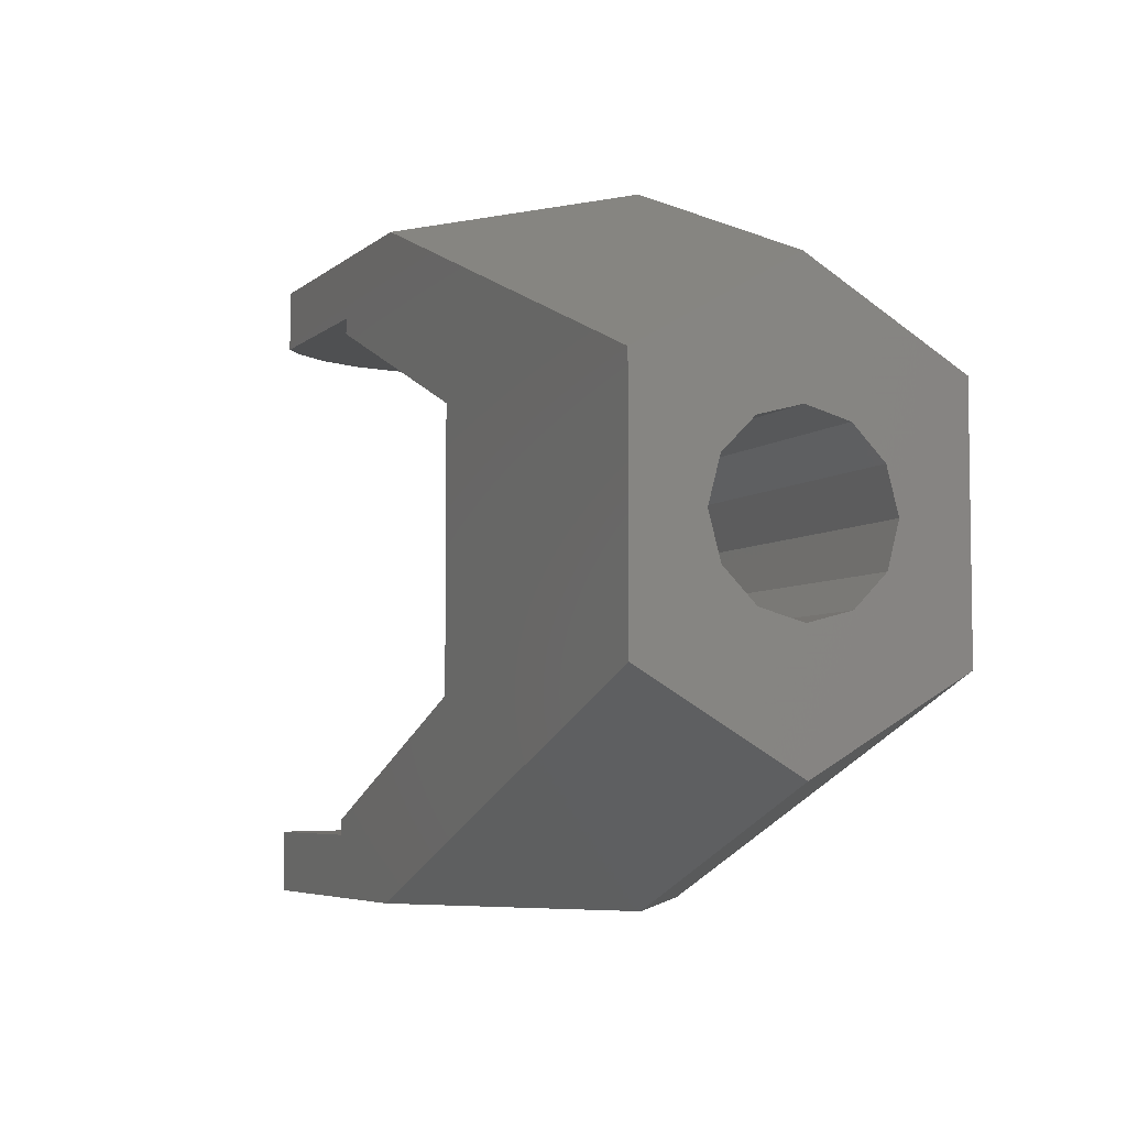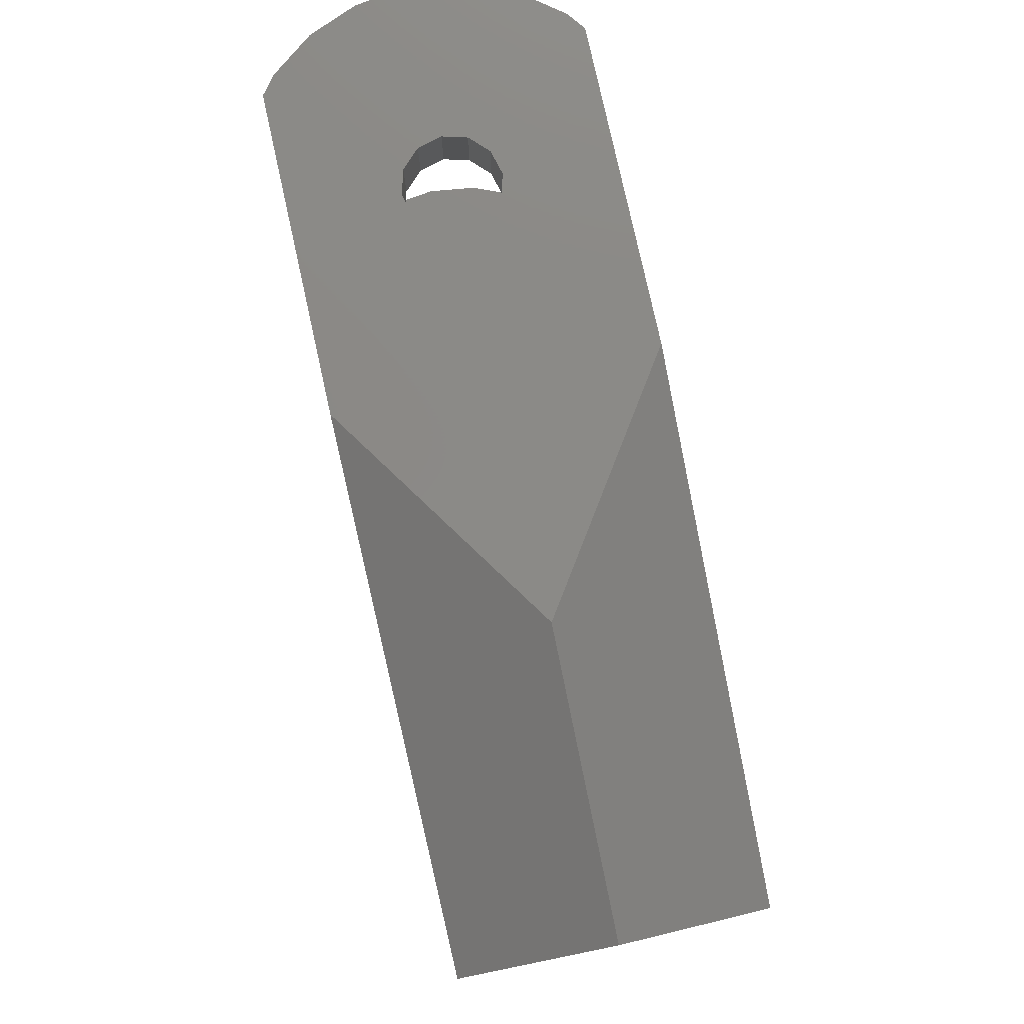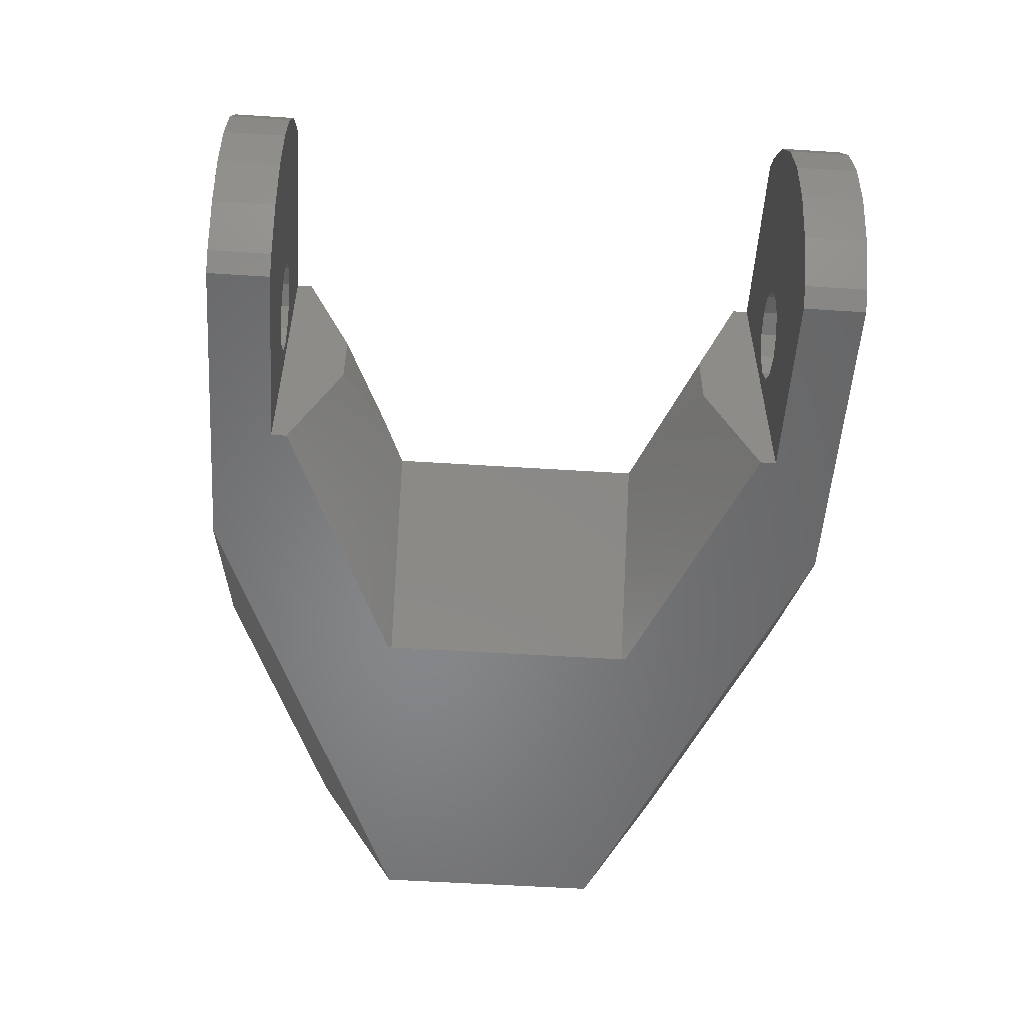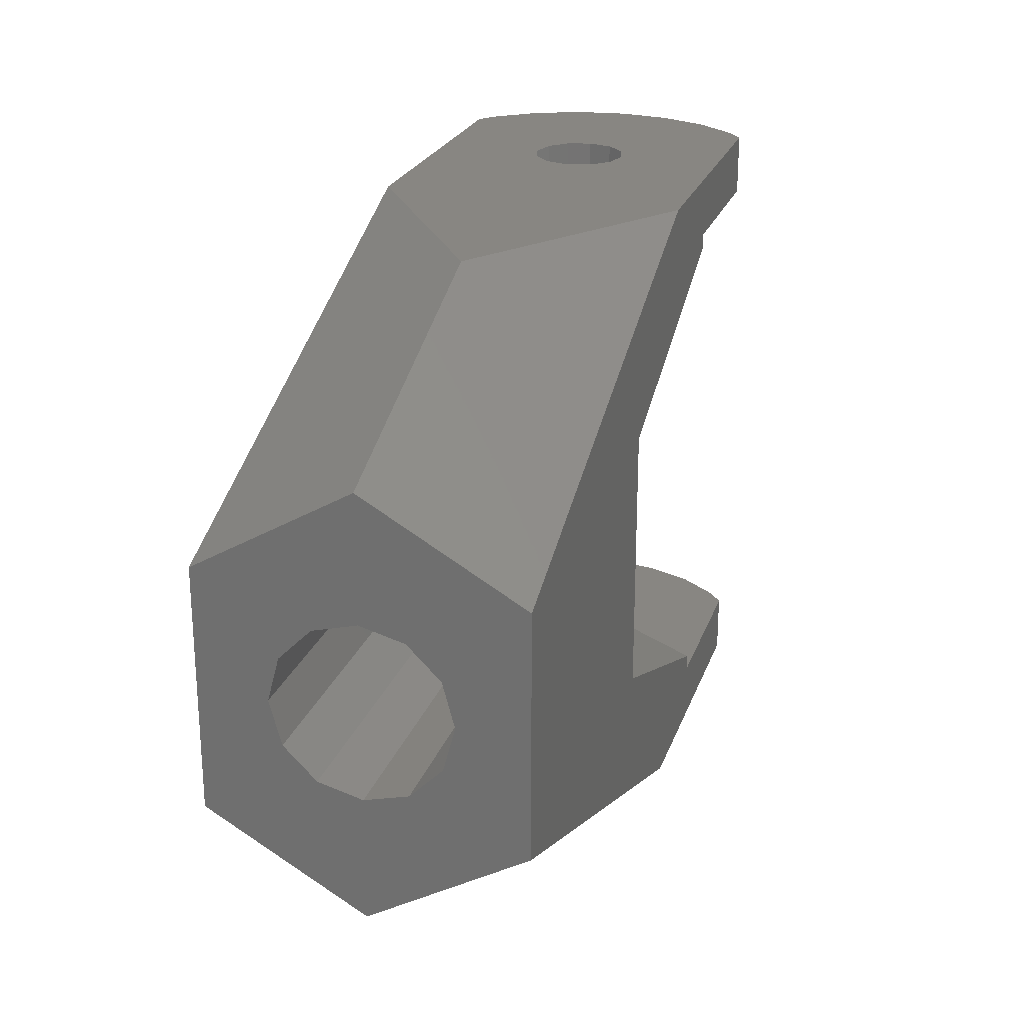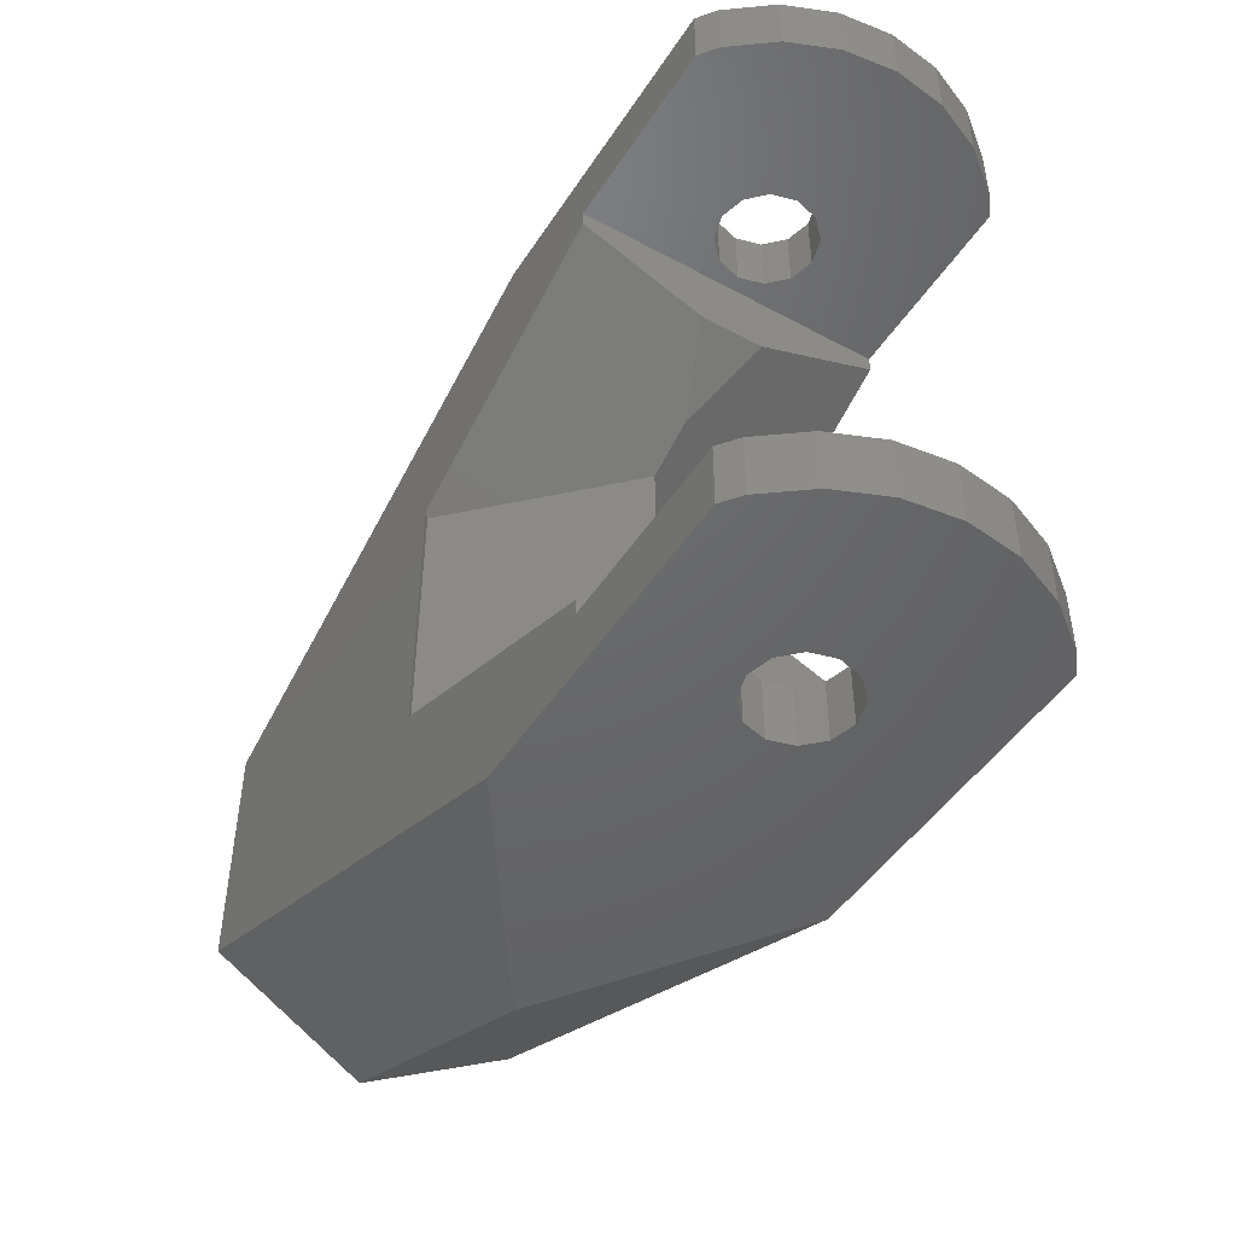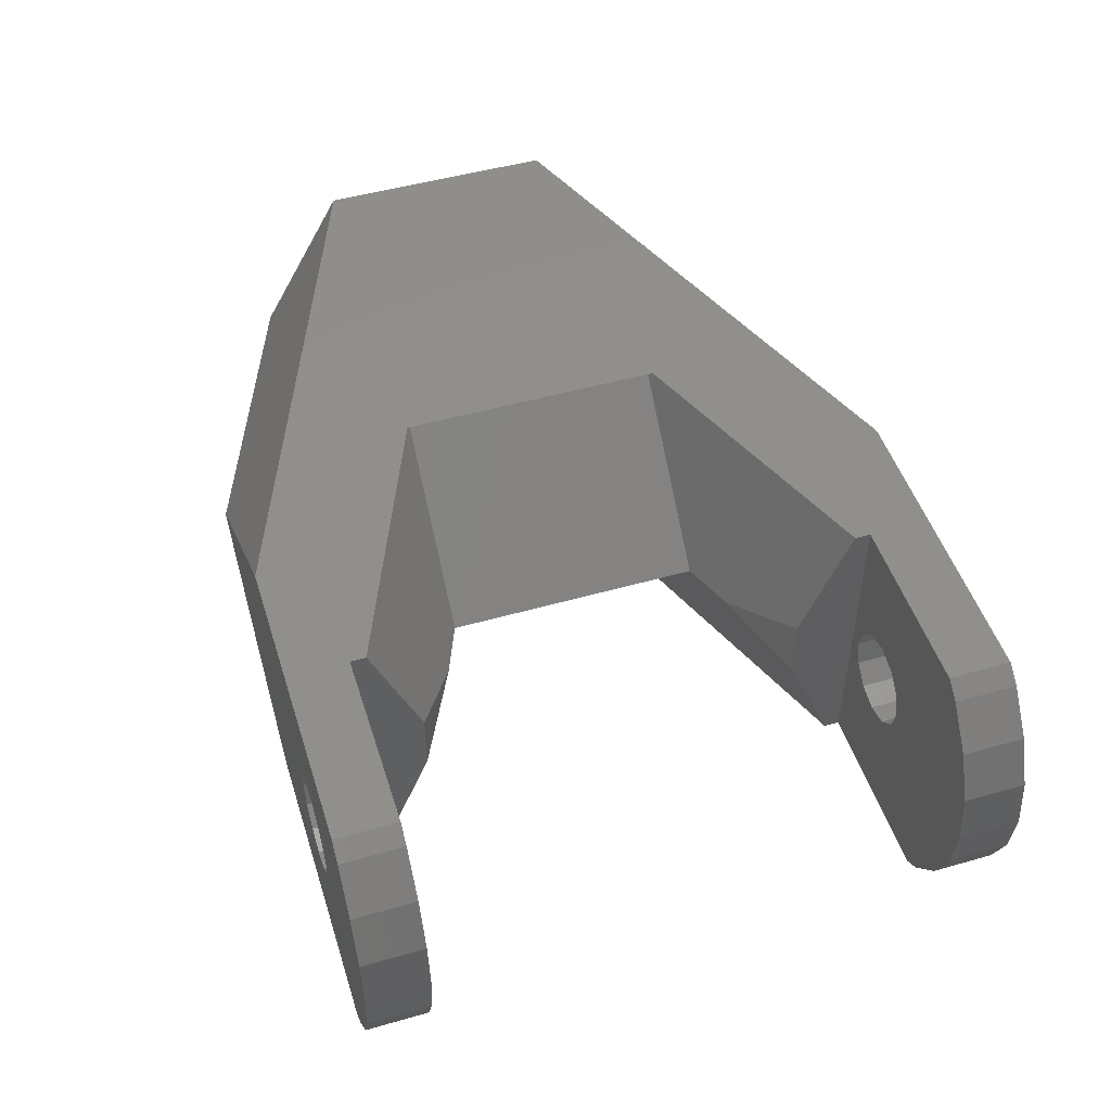
<metadata>
{"format":"stl","ext":"stl","renderer":"f3d","projection":"perspective","resolution":1024,"background":"white","views":[{"elev":-5.5,"azim":65.4,"up":"+Y"},{"elev":79.6,"azim":77.5,"up":"+Y"},{"elev":-53.8,"azim":-93.9,"up":"+Z"},{"elev":23.8,"azim":106.8,"up":"+Y"},{"elev":-47.2,"azim":-121.4,"up":"+Y"},{"elev":49.2,"azim":-107.5,"up":"+Z"}]}
</metadata>
<code>
# stl→obj: 162 verts, 328 faces
v -6.23 -10.45 6.669
v -6.45 -10.45 5
v -6.23 -10.45 3.331
v -4.561 -10.45 0.4392
v -5.586 -10.45 1.775
v -3.989 -10.45 0
v 3.989 -10.45 0
v 4.561 -10.45 0.4392
v -0.775 -10.45 3.658
v 6 -10.45 5
v 1.55 -10.45 5
v 6 -10.45 2.775
v 1.342 -10.45 4.225
v 5.586 -10.45 1.775
v 0.775 -10.45 3.658
v 0 -10.45 3.45
v -3 -10.45 5
v -1.55 -10.45 5
v -1.342 -10.45 4.225
v -3.989 -10.45 10
v -3 -10.45 10
v -4.561 -10.45 9.561
v -5.586 -10.45 8.225
v -6.45 -8.45 5
v -6.23 -8.45 3.331
v -6.23 -8.45 6.669
v -5.586 -8.45 8.225
v -4.561 -8.45 9.561
v -3.989 -8.45 10
v 10.95 -4.288 10
v 2 -7.942 10
v 19.16 -5.382 10
v 6.149 -10.45 10
v 10.95 4.288 10
v 23 3.887 10
v 3.989 10.45 10
v -3.989 10.45 10
v -3.989 8.45 10
v 2 8.45 10
v 2 7.942 10
v 23 -3.887 10
v 6.149 10.45 10
v 2 -8.45 10
v 6.149 -10.45 0
v -0.775 -10.45 6.342
v -1.342 -10.45 5.775
v 0 -10.45 6.55
v 0.775 -10.45 6.342
v 1.342 -10.45 5.775
v 13.56 -10.45 5
v 9.41 -10.45 7.8
v -1.55 -8.45 5
v -1.342 -8.45 5.775
v -1.342 -8.45 4.225
v -0.775 -8.45 3.658
v 0 -8.45 3.45
v 0.775 -8.45 3.658
v 1.342 -8.45 4.225
v 1.55 -8.45 5
v 1.342 -8.45 5.775
v -3.989 10.45 0
v -3 10.45 0
v -3.989 8.45 0
v 6.149 10.45 0
v 2 7.942 0
v 19.16 5.382 0
v 10.95 4.288 0
v 23 3.887 0
v 23 -3.887 0
v 10.95 -4.288 0
v -3.989 -8.45 0
v 2 -8.45 0
v 2 -7.942 0
v 2 8.45 0
v -4.561 -8.45 0.4392
v -5.586 -8.45 1.775
v 0 -8.45 6.55
v 0.775 -8.45 6.342
v -0.775 -8.45 6.342
v 2 -6.329 6.05
v 2 -6.329 3.95
v 11.09 -4.175 9.862
v 6.227 -4.175 5
v 4.536 -4.865 5
v 11.09 4.175 9.862
v 4.536 4.865 5
v 6.227 4.175 5
v 2 6.329 6.05
v 2 6.329 3.95
v -6.23 8.45 3.331
v -5.586 8.45 1.775
v -4.561 8.45 0.4392
v -0.775 8.45 3.658
v -4.561 8.45 9.561
v -5.586 8.45 8.225
v -6.23 8.45 6.669
v -6.45 8.45 5
v -1.342 8.45 5.775
v -1.55 8.45 5
v 1.55 8.45 5
v 1.342 8.45 4.225
v -0.775 8.45 6.342
v 0 8.45 3.45
v 0 8.45 6.55
v 0.775 8.45 6.342
v 1.342 8.45 5.775
v 0.775 8.45 3.658
v -1.342 8.45 4.225
v -4.561 10.45 9.561
v -6.45 10.45 5
v -6.23 10.45 6.669
v -6.23 10.45 3.331
v -5.586 10.45 8.225
v 4.561 10.45 9.561
v 0.775 10.45 6.342
v 5.586 10.45 8.225
v 1.342 10.45 5.775
v 6 10.45 7.225
v 1.55 10.45 5
v 6 10.45 5
v -3 10.45 5
v -1.342 10.45 5.775
v -1.55 10.45 5
v -0.775 10.45 6.342
v 0 10.45 6.55
v -4.561 10.45 0.4392
v -5.586 10.45 1.775
v -1.342 10.45 4.225
v -0.775 10.45 3.658
v 0 10.45 3.45
v 0.775 10.45 3.658
v 1.342 10.45 4.225
v 13.56 10.45 5
v 9.41 10.45 2.2
v 23 6.774 5
v 23 -6.774 5
v 23 -1.4 7.425
v 23 -2.8 5
v 23 -2.425 6.4
v 23 0 7.8
v 23 2.425 6.4
v 23 1.4 7.425
v 23 2.8 5
v 11.09 4.175 0.1383
v 11.09 -4.175 0.1383
v 23 -1.4 2.575
v 23 -2.425 3.6
v 23 2.425 3.6
v 23 1.4 2.575
v 23 0 2.2
v 11 2.425 6.4
v 11 2.8 5
v 11 1.4 7.425
v 11 0 7.8
v 11 -1.4 7.425
v 11 -2.425 6.4
v 11 -2.8 5
v 11 -2.425 3.6
v 11 -1.4 2.575
v 11 0 2.2
v 11 1.4 2.575
v 11 2.425 3.6
f 1 2 3
f 4 1 5
f 5 1 3
f 6 1 4
f 7 1 6
f 8 1 7
f 9 1 8
f 10 11 12
f 12 13 14
f 14 15 8
f 15 16 8
f 16 9 8
f 17 1 9
f 18 17 19
f 9 19 17
f 20 1 21
f 22 1 20
f 23 1 22
f 11 13 12
f 13 15 14
f 17 21 1
f 2 24 3
f 3 24 25
f 2 1 24
f 24 1 26
f 1 23 26
f 26 23 27
f 23 22 27
f 27 22 28
f 28 22 20
f 29 28 20
f 30 31 32
f 29 20 21
f 33 29 21
f 34 30 35
f 36 37 38
f 36 38 39
f 36 39 40
f 30 32 41
f 35 42 34
f 41 35 30
f 33 32 31
f 33 43 29
f 33 31 43
f 40 42 36
f 40 34 42
f 14 44 12
f 21 17 18
f 45 21 46
f 46 21 18
f 47 21 45
f 48 21 47
f 10 21 48
f 10 48 49
f 10 49 11
f 50 21 10
f 44 10 12
f 8 44 14
f 7 44 8
f 44 50 10
f 50 51 21
f 51 33 21
f 52 53 46
f 18 52 46
f 19 54 52
f 18 19 52
f 9 55 54
f 19 9 54
f 16 56 55
f 9 16 55
f 15 57 56
f 16 15 56
f 58 57 13
f 13 57 15
f 59 58 11
f 11 58 13
f 59 11 60
f 60 11 49
f 61 62 63
f 63 62 64
f 65 64 66
f 67 68 69
f 70 69 44
f 71 7 6
f 72 7 71
f 73 7 72
f 65 68 67
f 67 69 70
f 65 66 68
f 74 64 65
f 63 64 74
f 70 44 7
f 70 7 73
f 4 75 6
f 6 75 71
f 5 76 4
f 4 76 75
f 3 25 5
f 5 25 76
f 27 28 26
f 26 28 29
f 26 29 43
f 59 43 72
f 26 72 71
f 26 71 75
f 26 75 76
f 26 76 25
f 26 25 24
f 26 54 72
f 54 55 72
f 77 43 78
f 55 56 72
f 56 57 72
f 78 43 60
f 57 58 72
f 58 59 72
f 26 43 77
f 26 77 79
f 26 79 53
f 26 53 52
f 26 52 54
f 60 43 59
f 31 80 43
f 43 80 81
f 43 81 73
f 43 73 72
f 82 83 30
f 30 83 84
f 30 84 80
f 30 80 31
f 85 82 34
f 34 82 30
f 86 87 85
f 40 86 34
f 34 86 85
f 88 86 40
f 40 39 88
f 88 39 74
f 88 74 65
f 88 65 89
f 90 91 92
f 74 90 63
f 63 90 92
f 93 90 74
f 38 90 39
f 94 90 38
f 95 90 94
f 96 90 95
f 97 90 96
f 98 90 99
f 39 90 98
f 100 101 74
f 39 98 102
f 103 93 74
f 39 104 105
f 39 105 106
f 39 100 74
f 39 106 100
f 107 103 74
f 108 90 93
f 99 90 108
f 102 104 39
f 101 107 74
f 109 94 38
f 37 109 38
f 110 111 112
f 112 111 113
f 112 113 109
f 112 109 37
f 112 37 36
f 112 36 114
f 115 114 116
f 117 116 118
f 119 118 120
f 121 122 123
f 122 121 124
f 115 116 117
f 125 114 115
f 124 114 125
f 112 114 124
f 62 112 121
f 112 124 121
f 112 62 61
f 112 61 126
f 112 126 127
f 117 118 119
f 62 121 123
f 62 123 128
f 62 128 129
f 129 130 62
f 130 131 62
f 131 120 62
f 132 119 120
f 132 120 131
f 118 42 120
f 116 42 118
f 114 36 42
f 114 42 116
f 120 42 133
f 120 133 62
f 62 133 134
f 62 134 64
f 42 35 133
f 133 35 135
f 35 41 136
f 137 35 136
f 138 139 136
f 139 137 136
f 140 35 137
f 141 35 142
f 143 35 141
f 135 35 143
f 140 142 35
f 32 51 50
f 136 32 50
f 41 32 136
f 32 33 51
f 50 44 69
f 136 50 69
f 60 49 78
f 78 49 48
f 78 48 77
f 77 48 47
f 77 47 79
f 79 47 45
f 53 79 45
f 46 53 45
f 92 126 63
f 63 126 61
f 65 67 144
f 86 65 87
f 87 65 144
f 89 65 86
f 144 67 145
f 145 67 70
f 84 83 81
f 81 83 145
f 81 145 70
f 81 70 73
f 146 136 68
f 68 136 69
f 146 147 136
f 135 143 68
f 148 149 68
f 149 150 68
f 150 146 68
f 143 148 68
f 147 138 136
f 134 133 66
f 66 133 135
f 66 135 68
f 66 64 134
f 80 84 81
f 144 145 87
f 87 145 83
f 82 85 87
f 83 82 87
f 86 88 89
f 97 110 90
f 90 110 112
f 90 112 91
f 91 112 127
f 97 96 110
f 110 96 111
f 96 95 111
f 111 95 113
f 95 94 113
f 113 94 109
f 91 127 92
f 92 127 126
f 123 122 98
f 99 123 98
f 108 128 123
f 99 108 123
f 93 129 128
f 108 93 128
f 103 130 129
f 93 103 129
f 107 131 130
f 103 107 130
f 132 131 101
f 101 131 107
f 119 132 100
f 100 132 101
f 119 100 117
f 117 100 106
f 117 106 115
f 115 106 105
f 115 105 125
f 125 105 104
f 125 104 124
f 124 104 102
f 122 124 102
f 98 122 102
f 151 152 141
f 141 152 143
f 151 141 142
f 153 151 142
f 142 140 153
f 153 140 154
f 137 155 140
f 140 155 154
f 139 156 137
f 137 156 155
f 139 138 157
f 139 157 156
f 147 158 138
f 138 158 157
f 146 159 147
f 147 159 158
f 146 150 160
f 159 146 160
f 160 150 149
f 161 160 149
f 161 149 148
f 162 161 148
f 162 148 143
f 152 162 143
f 155 156 157
f 159 155 158
f 158 155 157
f 160 155 159
f 161 155 160
f 162 155 161
f 152 155 162
f 151 155 152
f 153 155 151
f 154 155 153

</code>
